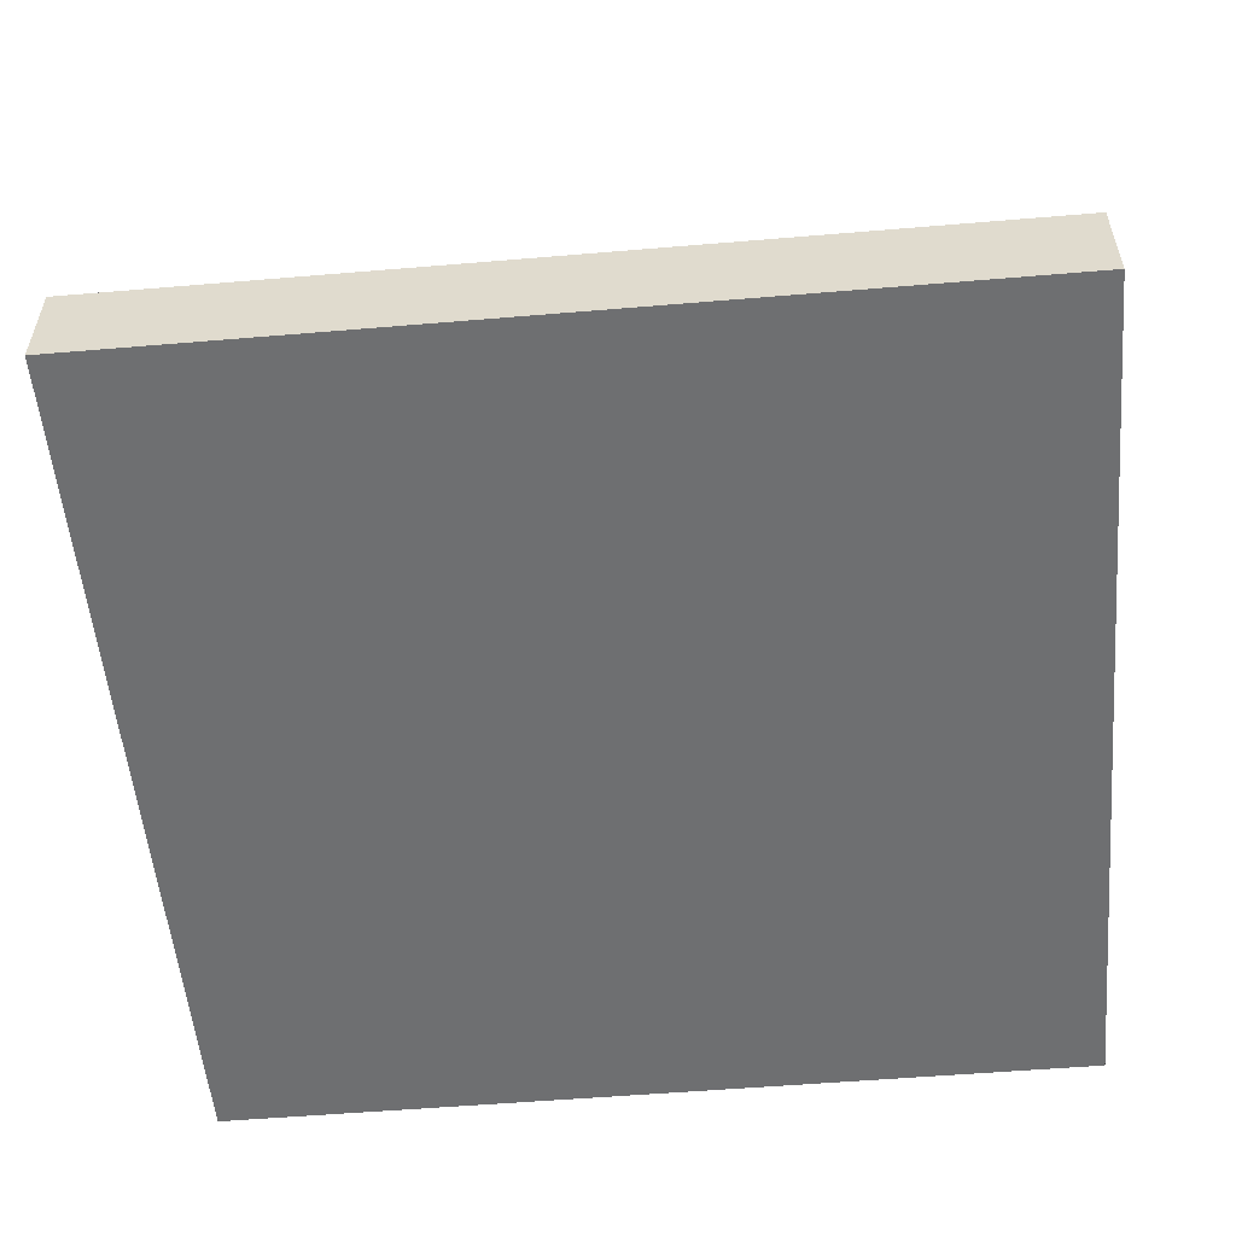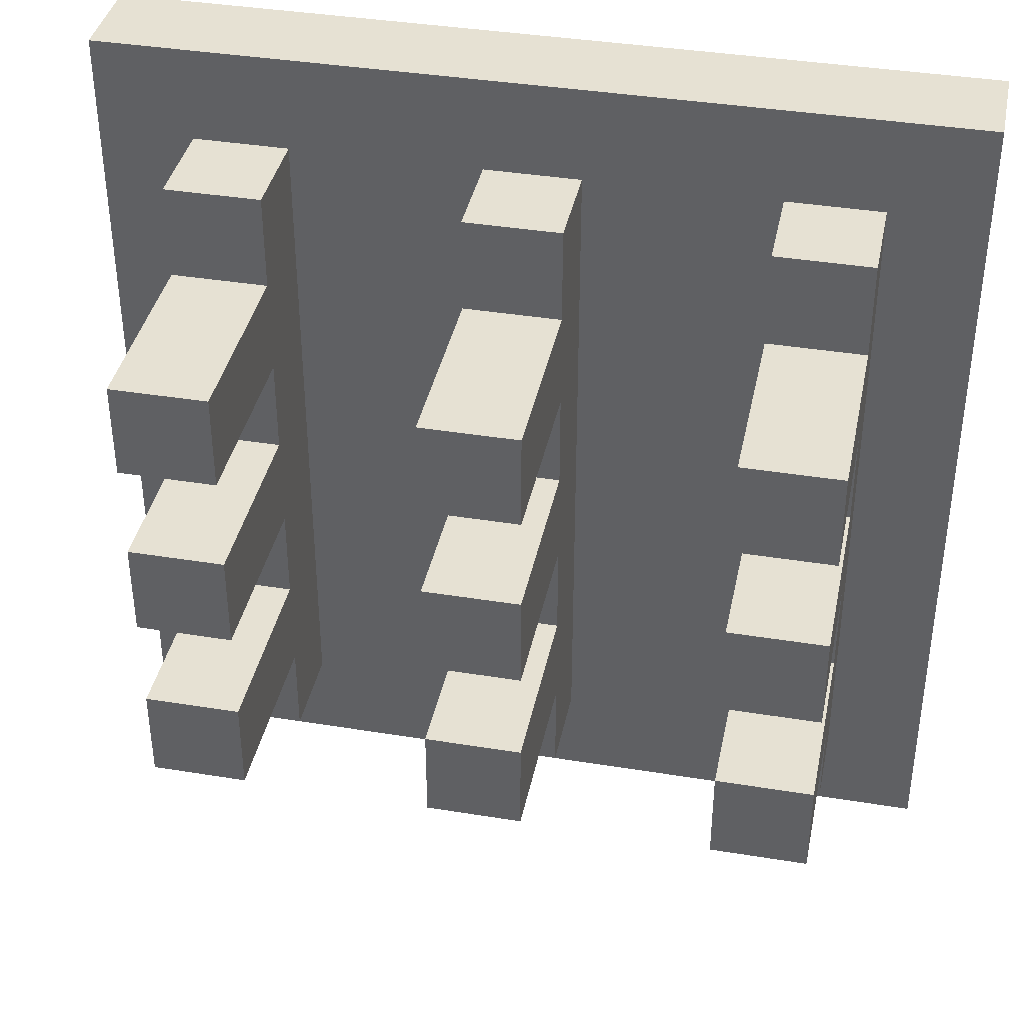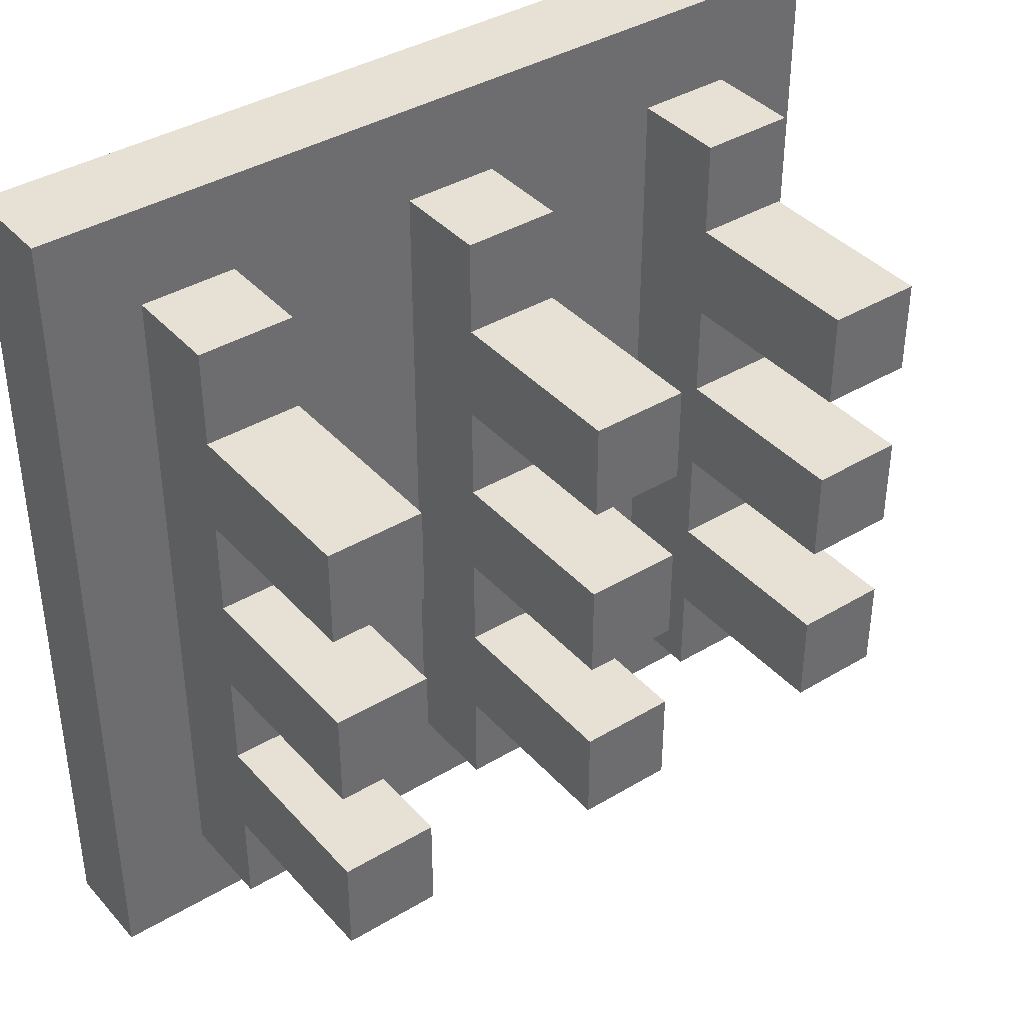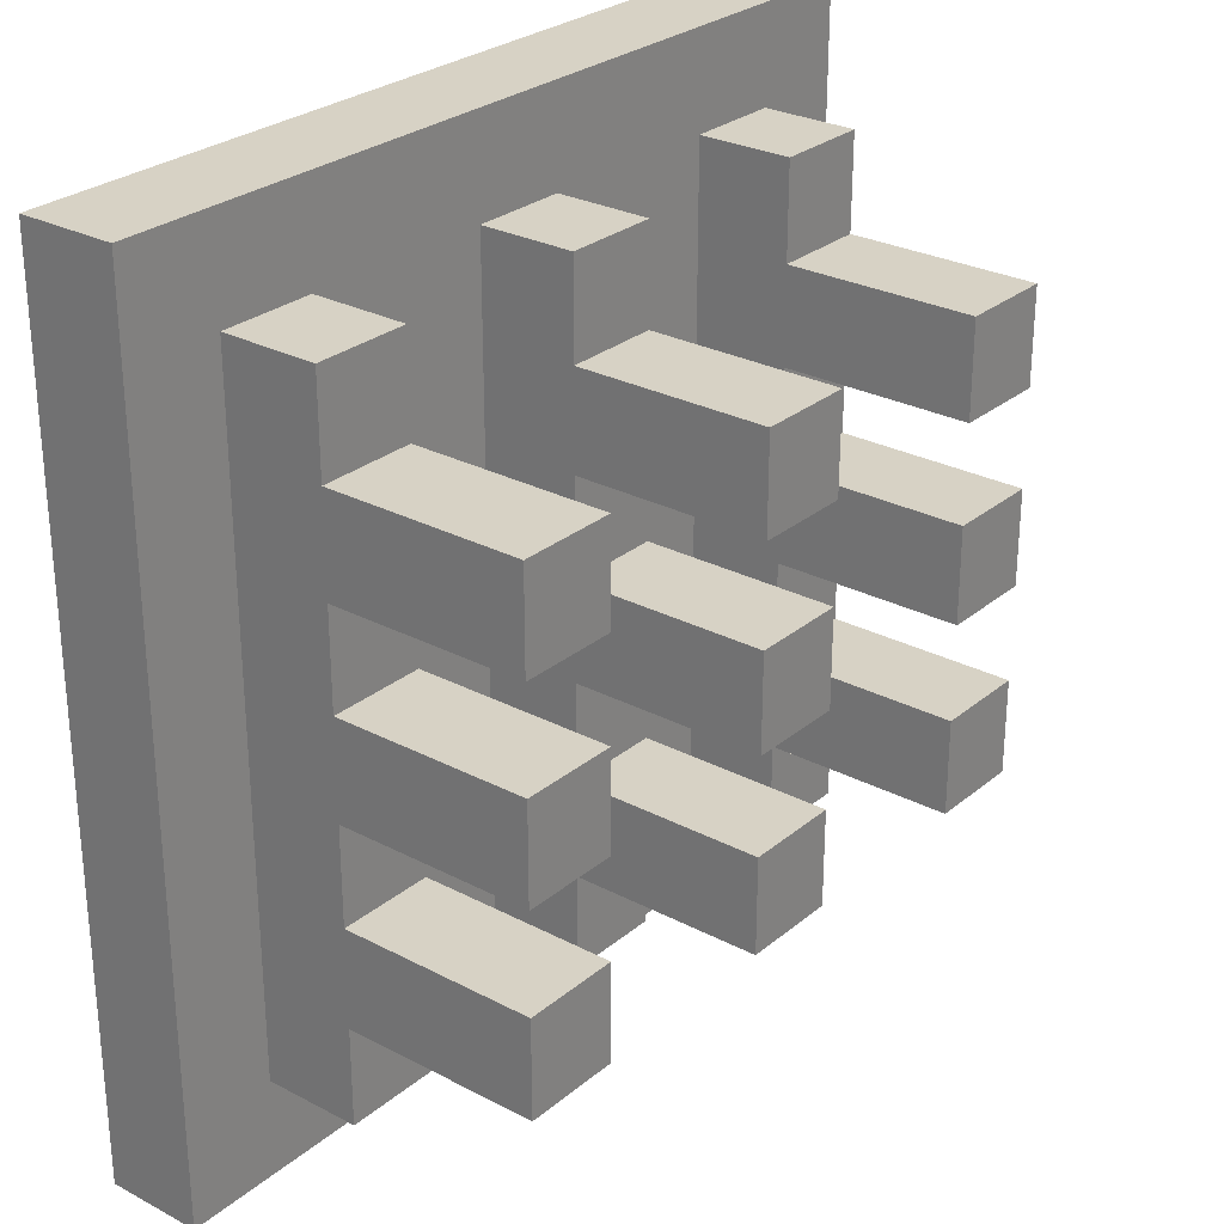
<metadata>
{"format":"obj","ext":"obj","renderer":"f3d","projection":"perspective","resolution":1024,"background":"white","views":[{"elev":-54.5,"azim":-174.9,"up":"+Y"},{"elev":38.8,"azim":-168.4,"up":"+Z"},{"elev":39.0,"azim":143.1,"up":"+Z"},{"elev":27.6,"azim":128.8,"up":"+Z"}]}
</metadata>
<code>
o
v -0.45 -0.5 0.45
v -0.45 -0.5 -0.45
v -0.45 -0.4 0.45
v -0.45 -0.4 -0.45
v -0.35 -0.4 0.35
v -0.35 -0.4 -0.35
v -0.35 -0.3 0.35
v -0.35 -0.3 0.25
v -0.35 -0.3 0.15
v -0.35 -0.3 0.05
v -0.35 -0.3 -0.05
v -0.35 -0.3 -0.15
v -0.35 -0.3 -0.25
v -0.35 -0.3 -0.35
v -0.35 -0.2 0.25
v -0.35 -0.2 0.15
v -0.35 -0.2 0.05
v -0.35 -0.2 -0.05
v -0.35 -0.2 -0.15
v -0.35 -0.2 -0.25
v -0.35 -0.1 0.25
v -0.35 -0.1 0.15
v -0.35 -0.1 0.05
v -0.35 -0.1 -0.05
v -0.35 -0.1 -0.15
v -0.35 -0.1 -0.25
v -0.05 -0.4 0.35
v -0.05 -0.4 -0.35
v -0.05 -0.3 0.35
v -0.05 -0.3 0.25
v -0.05 -0.3 0.15
v -0.05 -0.3 0.05
v -0.05 -0.3 -0.05
v -0.05 -0.3 -0.15
v -0.05 -0.3 -0.25
v -0.05 -0.3 -0.35
v -0.05 -0.2 0.25
v -0.05 -0.2 0.15
v -0.05 -0.2 0.05
v -0.05 -0.2 -0.05
v -0.05 -0.2 -0.15
v -0.05 -0.2 -0.25
v -0.05 -0.1 0.25
v -0.05 -0.1 0.15
v -0.05 -0.1 0.05
v -0.05 -0.1 -0.05
v -0.05 -0.1 -0.15
v -0.05 -0.1 -0.25
v 0.25 -0.4 0.35
v 0.25 -0.4 -0.35
v 0.25 -0.3 0.35
v 0.25 -0.3 0.25
v 0.25 -0.3 0.15
v 0.25 -0.3 0.05
v 0.25 -0.3 -0.05
v 0.25 -0.3 -0.15
v 0.25 -0.3 -0.25
v 0.25 -0.3 -0.35
v 0.25 -0.2 0.25
v 0.25 -0.2 0.15
v 0.25 -0.2 0.05
v 0.25 -0.2 -0.05
v 0.25 -0.2 -0.15
v 0.25 -0.2 -0.25
v 0.25 -0.1 0.25
v 0.25 -0.1 0.15
v 0.25 -0.1 0.05
v 0.25 -0.1 -0.05
v 0.25 -0.1 -0.15
v 0.25 -0.1 -0.25
v -0.25 -0.4 0.35
v -0.25 -0.4 -0.35
v -0.25 -0.3 0.35
v -0.25 -0.3 0.25
v -0.25 -0.3 0.15
v -0.25 -0.3 0.05
v -0.25 -0.3 -0.05
v -0.25 -0.3 -0.15
v -0.25 -0.3 -0.25
v -0.25 -0.3 -0.35
v -0.25 -0.2 0.25
v -0.25 -0.2 0.15
v -0.25 -0.2 0.05
v -0.25 -0.2 -0.05
v -0.25 -0.2 -0.15
v -0.25 -0.2 -0.25
v -0.25 -0.1 0.25
v -0.25 -0.1 0.15
v -0.25 -0.1 0.05
v -0.25 -0.1 -0.05
v -0.25 -0.1 -0.15
v -0.25 -0.1 -0.25
v 0.05 -0.4 0.35
v 0.05 -0.4 -0.35
v 0.05 -0.3 0.35
v 0.05 -0.3 0.25
v 0.05 -0.3 0.15
v 0.05 -0.3 0.05
v 0.05 -0.3 -0.05
v 0.05 -0.3 -0.15
v 0.05 -0.3 -0.25
v 0.05 -0.3 -0.35
v 0.05 -0.2 0.25
v 0.05 -0.2 0.15
v 0.05 -0.2 0.05
v 0.05 -0.2 -0.05
v 0.05 -0.2 -0.15
v 0.05 -0.2 -0.25
v 0.05 -0.1 0.25
v 0.05 -0.1 0.15
v 0.05 -0.1 0.05
v 0.05 -0.1 -0.05
v 0.05 -0.1 -0.15
v 0.05 -0.1 -0.25
v 0.35 -0.4 0.35
v 0.35 -0.4 -0.35
v 0.35 -0.3 0.35
v 0.35 -0.3 0.25
v 0.35 -0.3 0.15
v 0.35 -0.3 0.05
v 0.35 -0.3 -0.05
v 0.35 -0.3 -0.15
v 0.35 -0.3 -0.25
v 0.35 -0.3 -0.35
v 0.35 -0.2 0.25
v 0.35 -0.2 0.15
v 0.35 -0.2 0.05
v 0.35 -0.2 -0.05
v 0.35 -0.2 -0.15
v 0.35 -0.2 -0.25
v 0.35 -0.1 0.25
v 0.35 -0.1 0.15
v 0.35 -0.1 0.05
v 0.35 -0.1 -0.05
v 0.35 -0.1 -0.15
v 0.35 -0.1 -0.25
v 0.45 -0.5 0.45
v 0.45 -0.5 -0.45
v 0.45 -0.4 0.45
v 0.45 -0.4 -0.45
v -0.45 -0.5 0.45
v -0.45 -0.4 0.45
v 0.45 -0.5 0.45
v 0.45 -0.4 0.45
v -0.35 -0.4 0.35
v -0.35 -0.3 0.35
v -0.25 -0.4 0.35
v -0.25 -0.3 0.35
v -0.05 -0.4 0.35
v -0.05 -0.3 0.35
v 0.05 -0.4 0.35
v 0.05 -0.3 0.35
v 0.25 -0.4 0.35
v 0.25 -0.3 0.35
v 0.35 -0.4 0.35
v 0.35 -0.3 0.35
v -0.35 -0.3 0.25
v -0.35 -0.2 0.25
v -0.35 -0.1 0.25
v -0.25 -0.3 0.25
v -0.25 -0.2 0.25
v -0.25 -0.1 0.25
v -0.05 -0.3 0.25
v -0.05 -0.2 0.25
v -0.05 -0.1 0.25
v 0.05 -0.3 0.25
v 0.05 -0.2 0.25
v 0.05 -0.1 0.25
v 0.25 -0.3 0.25
v 0.25 -0.2 0.25
v 0.25 -0.1 0.25
v 0.35 -0.3 0.25
v 0.35 -0.2 0.25
v 0.35 -0.1 0.25
v -0.35 -0.3 0.05
v -0.35 -0.2 0.05
v -0.35 -0.1 0.05
v -0.25 -0.3 0.05
v -0.25 -0.2 0.05
v -0.25 -0.1 0.05
v -0.05 -0.3 0.05
v -0.05 -0.2 0.05
v -0.05 -0.1 0.05
v 0.05 -0.3 0.05
v 0.05 -0.2 0.05
v 0.05 -0.1 0.05
v 0.25 -0.3 0.05
v 0.25 -0.2 0.05
v 0.25 -0.1 0.05
v 0.35 -0.3 0.05
v 0.35 -0.2 0.05
v 0.35 -0.1 0.05
v -0.35 -0.3 -0.15
v -0.35 -0.2 -0.15
v -0.35 -0.1 -0.15
v -0.25 -0.3 -0.15
v -0.25 -0.2 -0.15
v -0.25 -0.1 -0.15
v -0.05 -0.3 -0.15
v -0.05 -0.2 -0.15
v -0.05 -0.1 -0.15
v 0.05 -0.3 -0.15
v 0.05 -0.2 -0.15
v 0.05 -0.1 -0.15
v 0.25 -0.3 -0.15
v 0.25 -0.2 -0.15
v 0.25 -0.1 -0.15
v 0.35 -0.3 -0.15
v 0.35 -0.2 -0.15
v 0.35 -0.1 -0.15
v -0.35 -0.3 0.15
v -0.35 -0.2 0.15
v -0.35 -0.1 0.15
v -0.25 -0.3 0.15
v -0.25 -0.2 0.15
v -0.25 -0.1 0.15
v -0.05 -0.3 0.15
v -0.05 -0.2 0.15
v -0.05 -0.1 0.15
v 0.05 -0.3 0.15
v 0.05 -0.2 0.15
v 0.05 -0.1 0.15
v 0.25 -0.3 0.15
v 0.25 -0.2 0.15
v 0.25 -0.1 0.15
v 0.35 -0.3 0.15
v 0.35 -0.2 0.15
v 0.35 -0.1 0.15
v -0.35 -0.3 -0.05
v -0.35 -0.2 -0.05
v -0.35 -0.1 -0.05
v -0.25 -0.3 -0.05
v -0.25 -0.2 -0.05
v -0.25 -0.1 -0.05
v -0.05 -0.3 -0.05
v -0.05 -0.2 -0.05
v -0.05 -0.1 -0.05
v 0.05 -0.3 -0.05
v 0.05 -0.2 -0.05
v 0.05 -0.1 -0.05
v 0.25 -0.3 -0.05
v 0.25 -0.2 -0.05
v 0.25 -0.1 -0.05
v 0.35 -0.3 -0.05
v 0.35 -0.2 -0.05
v 0.35 -0.1 -0.05
v -0.35 -0.3 -0.25
v -0.35 -0.2 -0.25
v -0.35 -0.1 -0.25
v -0.25 -0.3 -0.25
v -0.25 -0.2 -0.25
v -0.25 -0.1 -0.25
v -0.05 -0.3 -0.25
v -0.05 -0.2 -0.25
v -0.05 -0.1 -0.25
v 0.05 -0.3 -0.25
v 0.05 -0.2 -0.25
v 0.05 -0.1 -0.25
v 0.25 -0.3 -0.25
v 0.25 -0.2 -0.25
v 0.25 -0.1 -0.25
v 0.35 -0.3 -0.25
v 0.35 -0.2 -0.25
v 0.35 -0.1 -0.25
v -0.35 -0.4 -0.35
v -0.35 -0.3 -0.35
v -0.25 -0.4 -0.35
v -0.25 -0.3 -0.35
v -0.05 -0.4 -0.35
v -0.05 -0.3 -0.35
v 0.05 -0.4 -0.35
v 0.05 -0.3 -0.35
v 0.25 -0.4 -0.35
v 0.25 -0.3 -0.35
v 0.35 -0.4 -0.35
v 0.35 -0.3 -0.35
v -0.45 -0.5 -0.45
v -0.45 -0.4 -0.45
v 0.45 -0.5 -0.45
v 0.45 -0.4 -0.45
v -0.45 -0.5 0.45
v 0.45 -0.5 0.45
v -0.45 -0.5 -0.45
v 0.45 -0.5 -0.45
v -0.45 -0.4 0.45
v 0.45 -0.4 0.45
v -0.35 -0.4 0.35
v -0.25 -0.4 0.35
v -0.05 -0.4 0.35
v 0.05 -0.4 0.35
v 0.25 -0.4 0.35
v 0.35 -0.4 0.35
v -0.35 -0.4 -0.35
v -0.25 -0.4 -0.35
v -0.05 -0.4 -0.35
v 0.05 -0.4 -0.35
v 0.25 -0.4 -0.35
v 0.35 -0.4 -0.35
v -0.45 -0.4 -0.45
v 0.45 -0.4 -0.45
v -0.35 -0.3 0.35
v -0.25 -0.3 0.35
v -0.05 -0.3 0.35
v 0.05 -0.3 0.35
v 0.25 -0.3 0.35
v 0.35 -0.3 0.35
v -0.35 -0.3 0.25
v -0.25 -0.3 0.25
v -0.05 -0.3 0.25
v 0.05 -0.3 0.25
v 0.25 -0.3 0.25
v 0.35 -0.3 0.25
v -0.35 -0.3 0.15
v -0.25 -0.3 0.15
v -0.05 -0.3 0.15
v 0.05 -0.3 0.15
v 0.25 -0.3 0.15
v 0.35 -0.3 0.15
v -0.35 -0.3 0.05
v -0.25 -0.3 0.05
v -0.05 -0.3 0.05
v 0.05 -0.3 0.05
v 0.25 -0.3 0.05
v 0.35 -0.3 0.05
v -0.35 -0.3 -0.05
v -0.25 -0.3 -0.05
v -0.05 -0.3 -0.05
v 0.05 -0.3 -0.05
v 0.25 -0.3 -0.05
v 0.35 -0.3 -0.05
v -0.35 -0.3 -0.15
v -0.25 -0.3 -0.15
v -0.05 -0.3 -0.15
v 0.05 -0.3 -0.15
v 0.25 -0.3 -0.15
v 0.35 -0.3 -0.15
v -0.35 -0.3 -0.25
v -0.25 -0.3 -0.25
v -0.05 -0.3 -0.25
v 0.05 -0.3 -0.25
v 0.25 -0.3 -0.25
v 0.35 -0.3 -0.25
v -0.35 -0.3 -0.35
v -0.25 -0.3 -0.35
v -0.05 -0.3 -0.35
v 0.05 -0.3 -0.35
v 0.25 -0.3 -0.35
v 0.35 -0.3 -0.35
v -0.35 -0.1 0.25
v -0.25 -0.1 0.25
v -0.05 -0.1 0.25
v 0.05 -0.1 0.25
v 0.25 -0.1 0.25
v 0.35 -0.1 0.25
v -0.35 -0.1 0.15
v -0.25 -0.1 0.15
v -0.05 -0.1 0.15
v 0.05 -0.1 0.15
v 0.25 -0.1 0.15
v 0.35 -0.1 0.15
v -0.35 -0.1 0.05
v -0.25 -0.1 0.05
v -0.05 -0.1 0.05
v 0.05 -0.1 0.05
v 0.25 -0.1 0.05
v 0.35 -0.1 0.05
v -0.35 -0.1 -0.05
v -0.25 -0.1 -0.05
v -0.05 -0.1 -0.05
v 0.05 -0.1 -0.05
v 0.25 -0.1 -0.05
v 0.35 -0.1 -0.05
v -0.35 -0.1 -0.15
v -0.25 -0.1 -0.15
v -0.05 -0.1 -0.15
v 0.05 -0.1 -0.15
v 0.25 -0.1 -0.15
v 0.35 -0.1 -0.15
v -0.35 -0.1 -0.25
v -0.25 -0.1 -0.25
v -0.05 -0.1 -0.25
v 0.05 -0.1 -0.25
v 0.25 -0.1 -0.25
v 0.35 -0.1 -0.25
f 3 2 1
f 4 2 3
f 7 6 5
f 8 6 7
f 9 6 8
f 10 6 9
f 11 6 10
f 12 6 11
f 13 6 12
f 14 6 13
f 15 9 8
f 16 9 15
f 17 11 10
f 18 11 17
f 19 13 12
f 20 13 19
f 21 16 15
f 22 16 21
f 23 18 17
f 24 18 23
f 25 20 19
f 26 20 25
f 29 28 27
f 30 28 29
f 31 28 30
f 32 28 31
f 33 28 32
f 34 28 33
f 35 28 34
f 36 28 35
f 37 31 30
f 38 31 37
f 39 33 32
f 40 33 39
f 41 35 34
f 42 35 41
f 43 38 37
f 44 38 43
f 45 40 39
f 46 40 45
f 47 42 41
f 48 42 47
f 51 50 49
f 52 50 51
f 53 50 52
f 54 50 53
f 55 50 54
f 56 50 55
f 57 50 56
f 58 50 57
f 59 53 52
f 60 53 59
f 61 55 54
f 62 55 61
f 63 57 56
f 64 57 63
f 65 60 59
f 66 60 65
f 67 62 61
f 68 62 67
f 69 64 63
f 70 64 69
f 71 72 73
f 73 72 74
f 74 72 75
f 75 72 76
f 76 72 77
f 77 72 78
f 78 72 79
f 79 72 80
f 74 75 81
f 81 75 82
f 76 77 83
f 83 77 84
f 78 79 85
f 85 79 86
f 81 82 87
f 87 82 88
f 83 84 89
f 89 84 90
f 85 86 91
f 91 86 92
f 93 94 95
f 95 94 96
f 96 94 97
f 97 94 98
f 98 94 99
f 99 94 100
f 100 94 101
f 101 94 102
f 96 97 103
f 103 97 104
f 98 99 105
f 105 99 106
f 100 101 107
f 107 101 108
f 103 104 109
f 109 104 110
f 105 106 111
f 111 106 112
f 107 108 113
f 113 108 114
f 115 116 117
f 117 116 118
f 118 116 119
f 119 116 120
f 120 116 121
f 121 116 122
f 122 116 123
f 123 116 124
f 118 119 125
f 125 119 126
f 120 121 127
f 127 121 128
f 122 123 129
f 129 123 130
f 125 126 131
f 131 126 132
f 127 128 133
f 133 128 134
f 129 130 135
f 135 130 136
f 137 138 139
f 139 138 140
f 143 142 141
f 144 142 143
f 147 146 145
f 148 146 147
f 151 150 149
f 152 150 151
f 155 154 153
f 156 154 155
f 160 158 157
f 161 159 158
f 161 158 160
f 162 159 161
f 166 164 163
f 167 165 164
f 167 164 166
f 168 165 167
f 172 170 169
f 173 171 170
f 173 170 172
f 174 171 173
f 178 176 175
f 179 177 176
f 179 176 178
f 180 177 179
f 184 182 181
f 185 183 182
f 185 182 184
f 186 183 185
f 190 188 187
f 191 189 188
f 191 188 190
f 192 189 191
f 196 194 193
f 197 195 194
f 197 194 196
f 198 195 197
f 202 200 199
f 203 201 200
f 203 200 202
f 204 201 203
f 208 206 205
f 209 207 206
f 209 206 208
f 210 207 209
f 211 212 214
f 212 213 215
f 214 212 215
f 215 213 216
f 217 218 220
f 218 219 221
f 220 218 221
f 221 219 222
f 223 224 226
f 224 225 227
f 226 224 227
f 227 225 228
f 229 230 232
f 230 231 233
f 232 230 233
f 233 231 234
f 235 236 238
f 236 237 239
f 238 236 239
f 239 237 240
f 241 242 244
f 242 243 245
f 244 242 245
f 245 243 246
f 247 248 250
f 248 249 251
f 250 248 251
f 251 249 252
f 253 254 256
f 254 255 257
f 256 254 257
f 257 255 258
f 259 260 262
f 260 261 263
f 262 260 263
f 263 261 264
f 265 266 267
f 267 266 268
f 269 270 271
f 271 270 272
f 273 274 275
f 275 274 276
f 277 278 279
f 279 278 280
f 283 282 281
f 284 282 283
f 285 286 287
f 287 286 288
f 288 286 289
f 289 286 290
f 290 286 291
f 291 286 292
f 285 287 293
f 288 289 294
f 294 289 295
f 290 291 296
f 296 291 297
f 292 286 298
f 296 297 299
f 297 298 299
f 294 295 299
f 285 293 299
f 295 296 299
f 293 294 299
f 298 286 300
f 299 298 300
f 301 302 307
f 307 302 308
f 303 304 309
f 309 304 310
f 305 306 311
f 311 306 312
f 313 314 319
f 319 314 320
f 315 316 321
f 321 316 322
f 317 318 323
f 323 318 324
f 325 326 331
f 331 326 332
f 327 328 333
f 333 328 334
f 329 330 335
f 335 330 336
f 337 338 343
f 343 338 344
f 339 340 345
f 345 340 346
f 341 342 347
f 347 342 348
f 349 350 355
f 355 350 356
f 351 352 357
f 357 352 358
f 353 354 359
f 359 354 360
f 361 362 367
f 367 362 368
f 363 364 369
f 369 364 370
f 365 366 371
f 371 366 372
f 373 374 379
f 379 374 380
f 375 376 381
f 381 376 382
f 377 378 383
f 383 378 384

</code>
